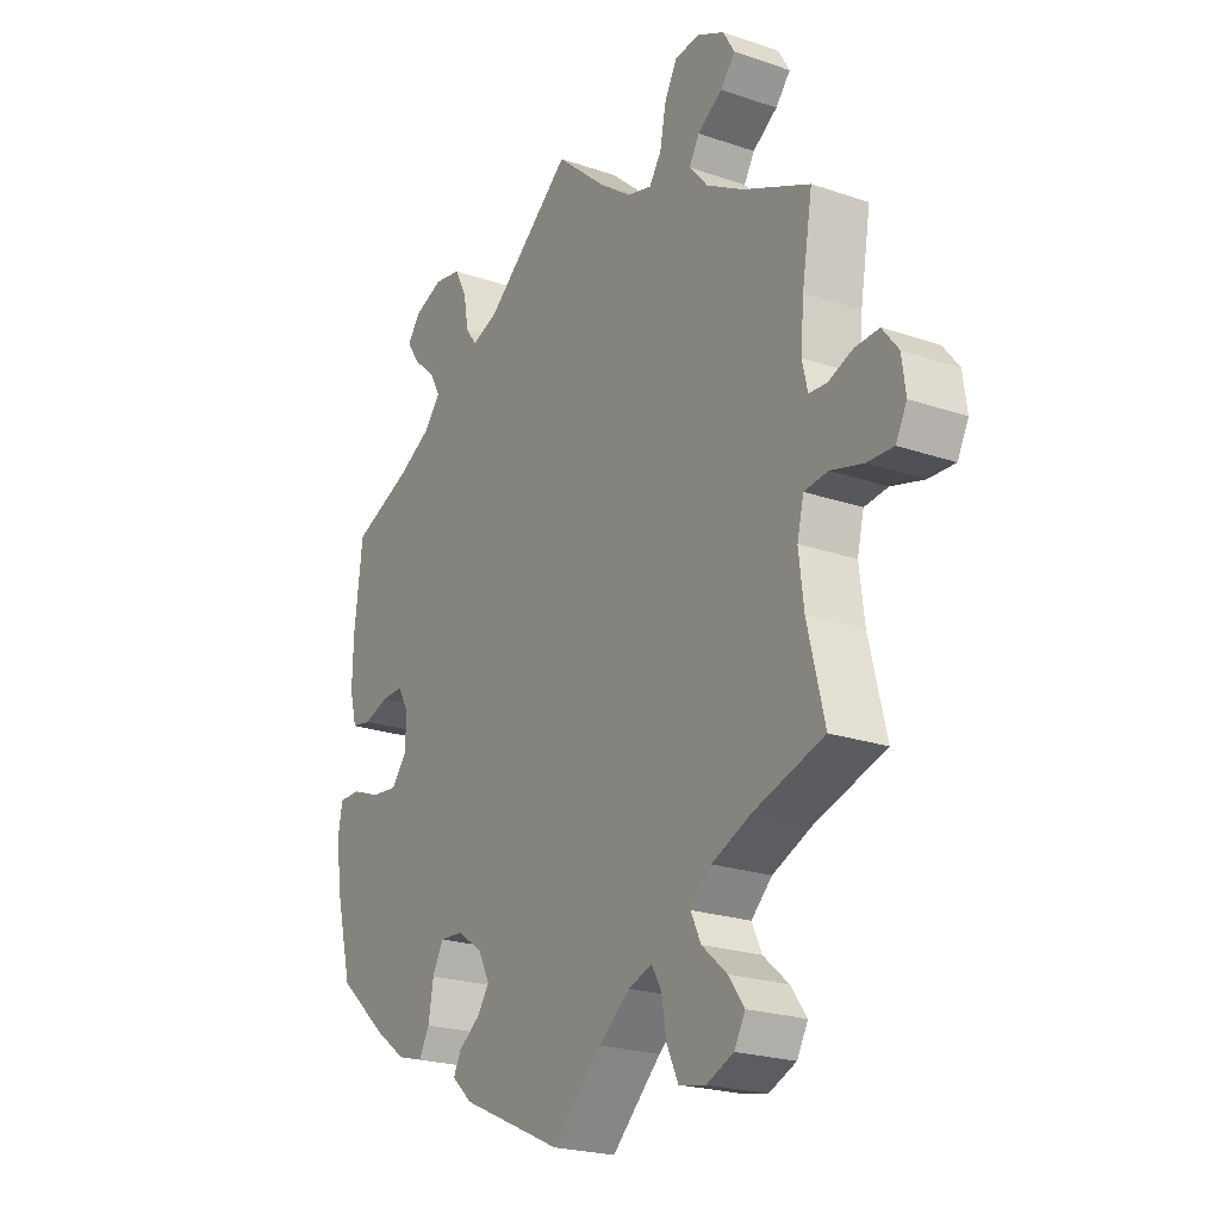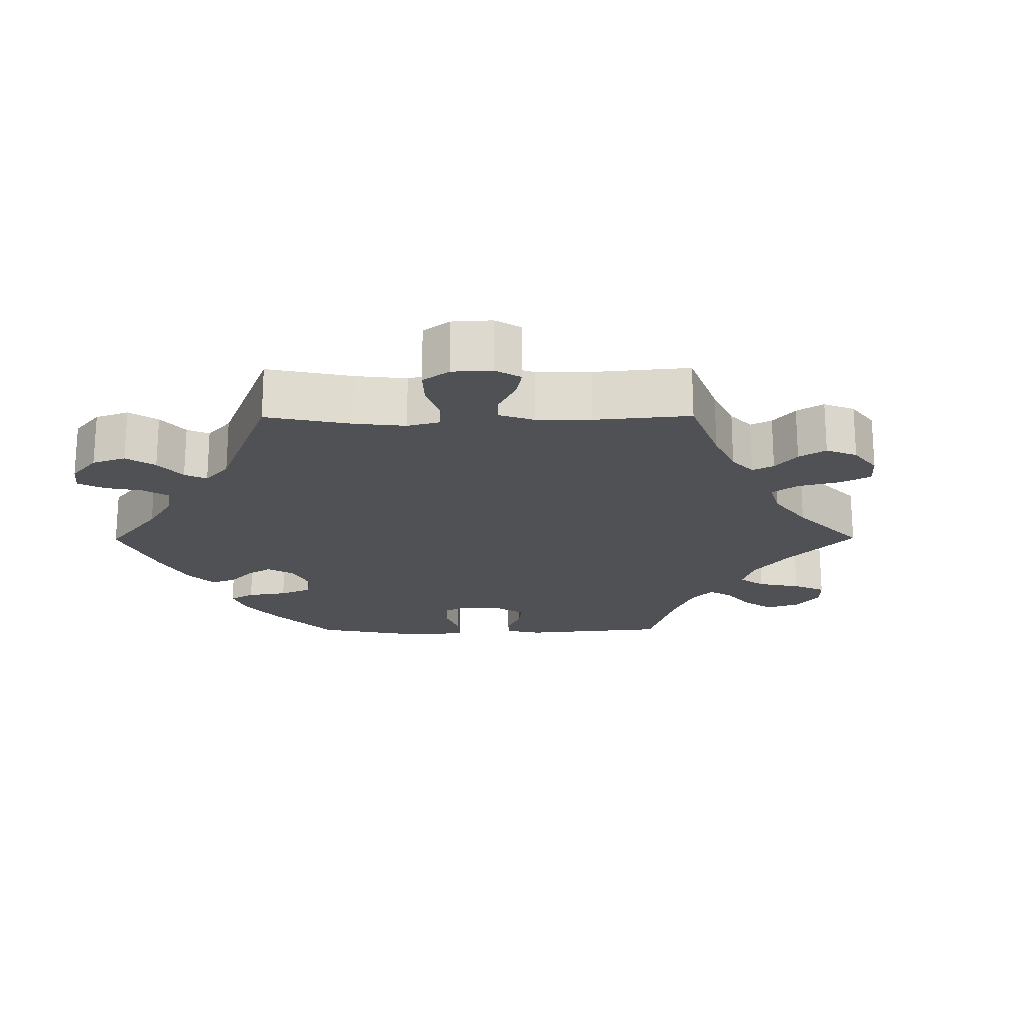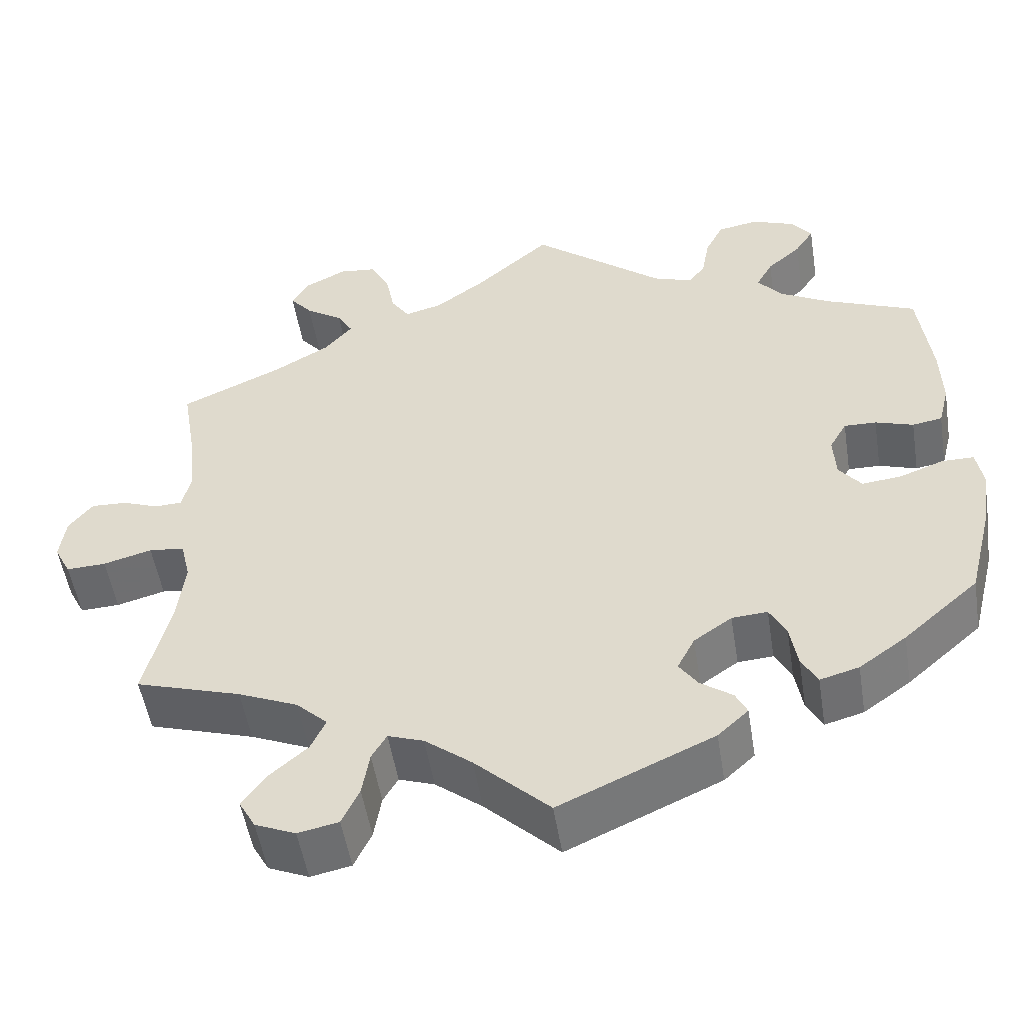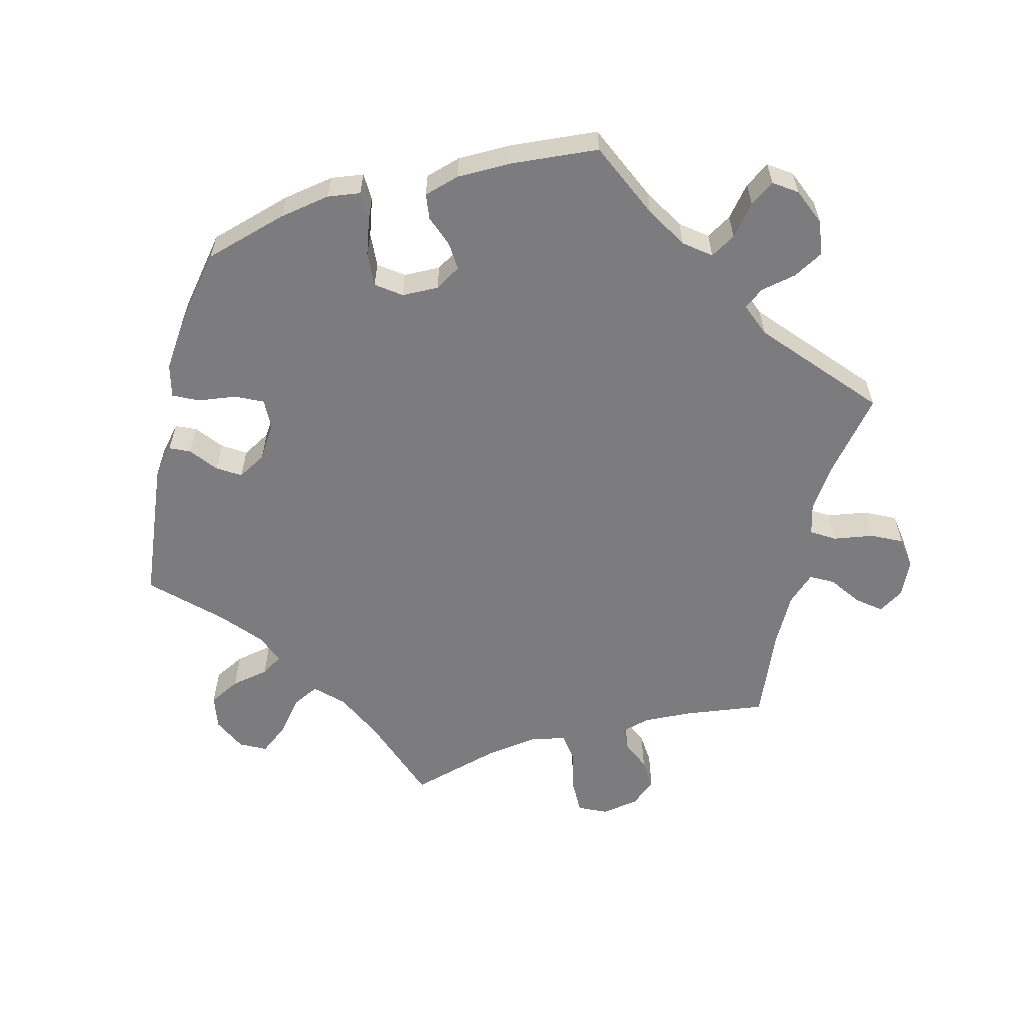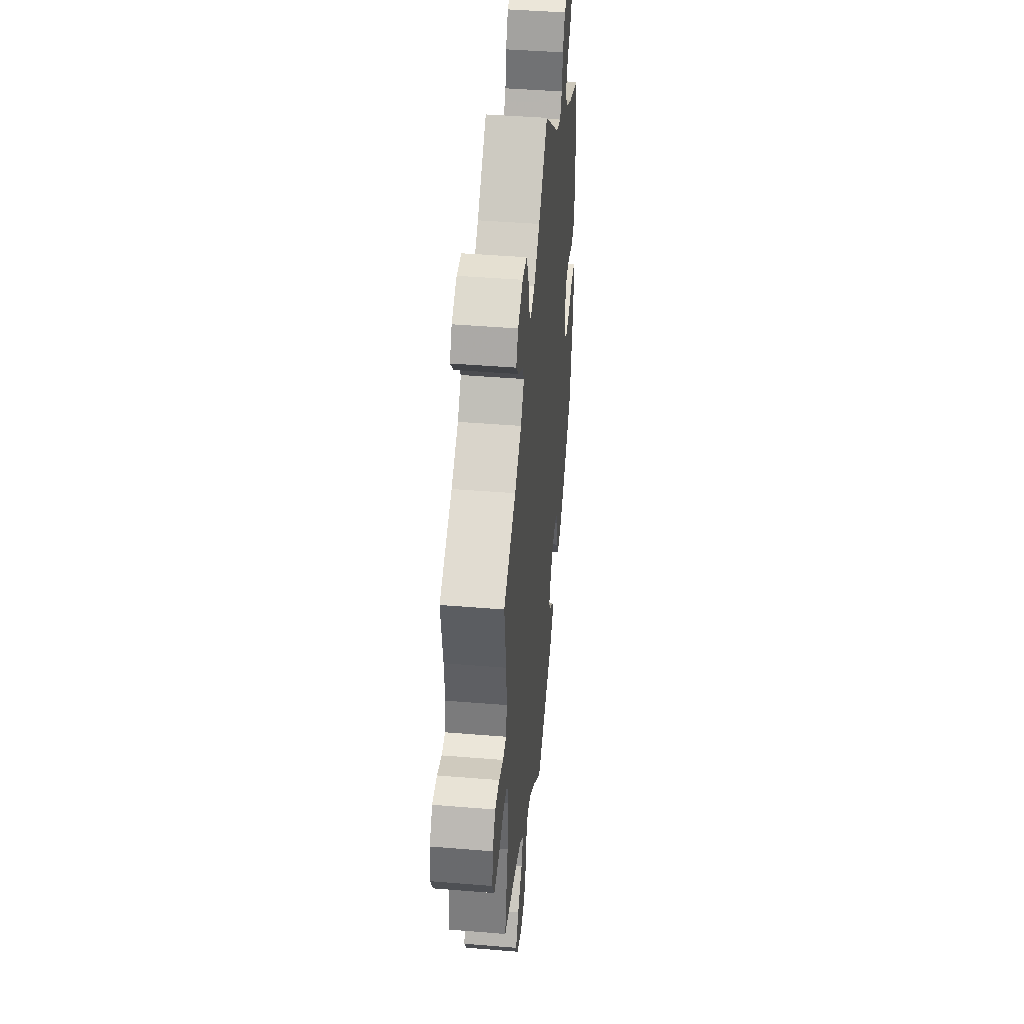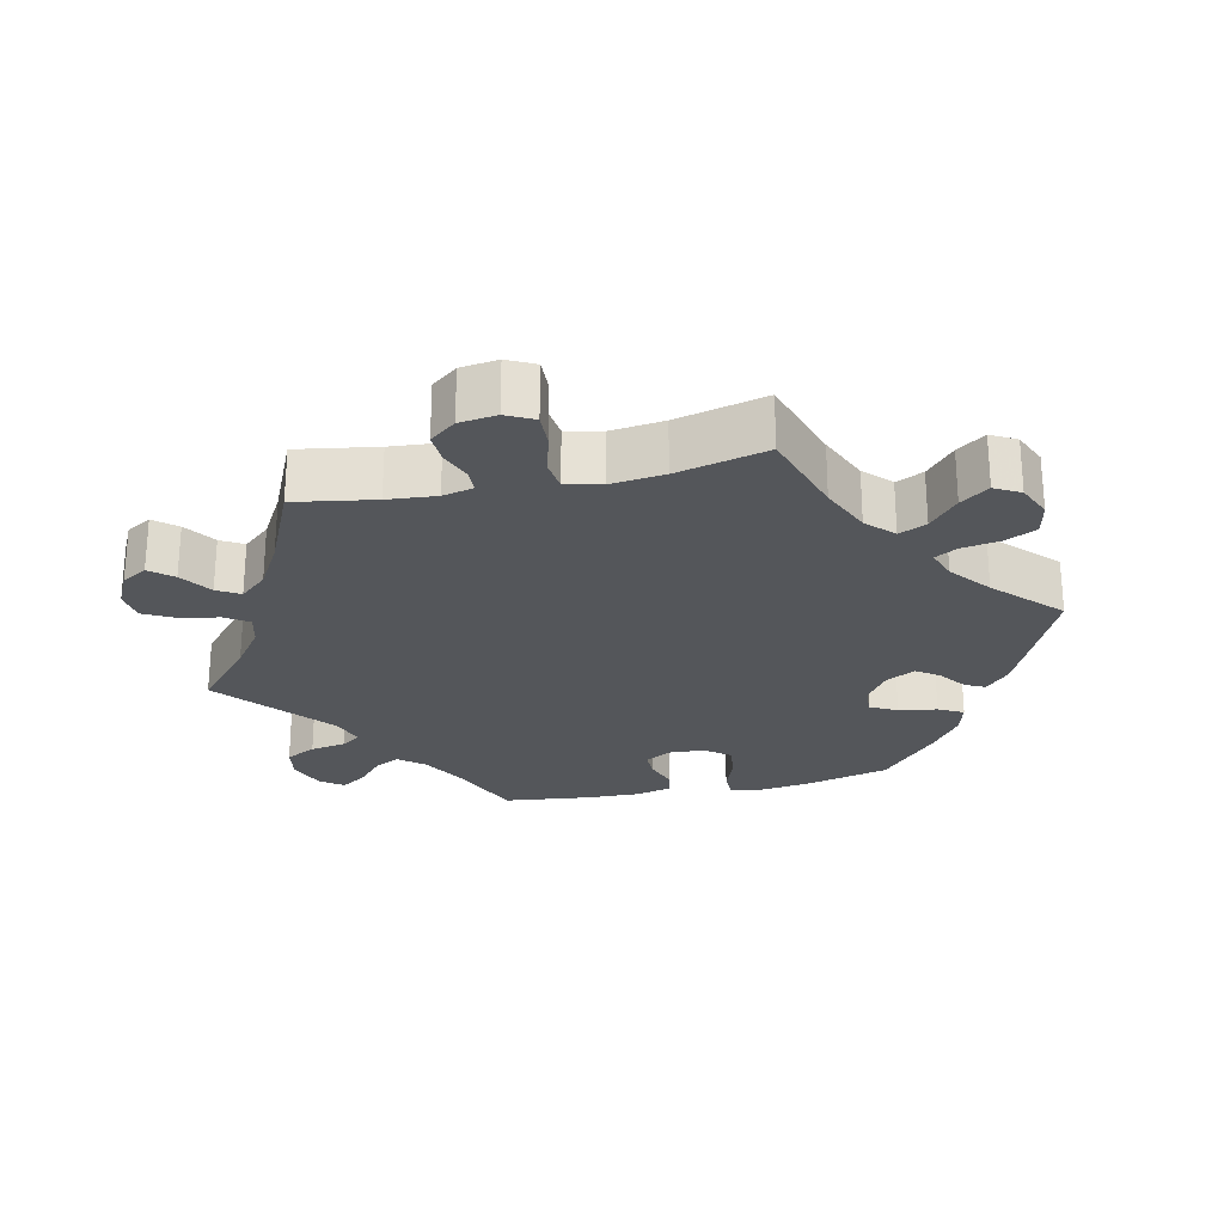
<metadata>
{"format":"obj","ext":"obj","renderer":"f3d","projection":"perspective","resolution":1024,"background":"white","views":[{"elev":-22.4,"azim":59.4,"up":"+Z"},{"elev":-19.8,"azim":30.3,"up":"+Y"},{"elev":-51.9,"azim":-170.9,"up":"+Z"},{"elev":-58.9,"azim":-73.7,"up":"+Y"},{"elev":43.9,"azim":95.5,"up":"+Z"},{"elev":-25.1,"azim":102.7,"up":"+Y"}]}
</metadata>
<code>
v 0.482 0.07 0.176
v 0.476 0.07 0.107
v 0.486 0.07 0.064
v 0.519 0.07 0.062
v 0.563 0.07 0.079
v 0.607 0.07 0.081
v 0.636 0.07 0.044
v 0.643 0.07 -0.009
v 0.623 0.07 -0.048
v 0.575 0.07 -0.046
v 0.516 0.07 -0.03
v 0.473 0.07 -0.035
v 0.461 0.07 -0.085
v 0.47 0.07 -0.161
v 0.501 0.07 -0.289
v 0.373 0.07 -0.329
v 0.301 0.07 -0.36
v 0.263 0.07 -0.396
v 0.281 0.07 -0.435
v 0.327 0.07 -0.475
v 0.356 0.07 -0.515
v 0.336 0.07 -0.551
v 0.287 0.07 -0.572
v 0.238 0.07 -0.562
v 0.217 0.07 -0.517
v 0.208 0.07 -0.463
v 0.19 0.07 -0.432
v 0.147 0.07 -0.447
v 0.09 0.07 -0.492
v 0 0.07 -0.578
v -0.186 0.07 -0.494
v -0.223 0.07 -0.46
v -0.209 0.07 -0.432
v -0.17 0.07 -0.404
v -0.148 0.07 -0.372
v -0.169 0.07 -0.331
v -0.215 0.07 -0.299
v -0.258 0.07 -0.296
v -0.278 0.07 -0.334
v -0.287 0.07 -0.388
v -0.306 0.07 -0.423
v -0.353 0.07 -0.41
v -0.41 0.07 -0.369
v -0.501 0.07 -0.289
v -0.531 0.07 -0.17
v -0.541 0.07 -0.098
v -0.533 0.07 -0.052
v -0.494 0.07 -0.052
v -0.441 0.07 -0.072
v -0.393 0.07 -0.077
v -0.366 0.07 -0.043
v -0.363 0.07 0.009
v -0.384 0.07 0.046
v -0.423 0.07 0.045
v -0.469 0.07 0.03
v -0.505 0.07 0.036
v -0.518 0.07 0.087
v -0.516 0.07 0.163
v -0.501 0.07 0.288
v -0.391 0.07 0.333
v -0.331 0.07 0.366
v -0.301 0.07 0.402
v -0.321 0.07 0.438
v -0.362 0.07 0.474
v -0.385 0.07 0.509
v -0.361 0.07 0.541
v -0.308 0.07 0.561
v -0.259 0.07 0.552
v -0.237 0.07 0.509
v -0.228 0.07 0.458
v -0.208 0.07 0.43
v -0.16 0.07 0.447
v 0 0.07 0.577
v 0.092 0.07 0.496
v 0.151 0.07 0.453
v 0.196 0.07 0.441
v 0.218 0.07 0.474
v 0.229 0.07 0.53
v 0.252 0.07 0.573
v 0.297 0.07 0.578
v 0.347 0.07 0.553
v 0.368 0.07 0.517
v 0.341 0.07 0.485
v 0.296 0.07 0.455
v 0.277 0.07 0.423
v 0.311 0.07 0.384
v 0.378 0.07 0.345
v 0.501 0.07 0.289
v 0.482 0 0.176
v 0.476 0 0.107
v 0.486 0 0.064
v 0.519 0 0.062
v 0.563 0 0.079
v 0.607 0 0.081
v 0.636 0 0.044
v 0.643 0 -0.009
v 0.623 0 -0.048
v 0.575 0 -0.046
v 0.516 0 -0.03
v 0.473 0 -0.035
v 0.461 0 -0.085
v 0.47 0 -0.161
v 0.501 0 -0.289
v 0.373 0 -0.329
v 0.301 0 -0.36
v 0.263 0 -0.396
v 0.281 0 -0.435
v 0.327 0 -0.475
v 0.356 0 -0.515
v 0.336 0 -0.551
v 0.287 0 -0.572
v 0.238 0 -0.562
v 0.217 0 -0.517
v 0.208 0 -0.463
v 0.19 0 -0.432
v 0.147 0 -0.447
v 0.09 0 -0.492
v 0 0 -0.578
v -0.186 0 -0.494
v -0.223 0 -0.46
v -0.209 0 -0.432
v -0.17 0 -0.404
v -0.148 0 -0.372
v -0.169 0 -0.331
v -0.215 0 -0.299
v -0.258 0 -0.296
v -0.278 0 -0.334
v -0.287 0 -0.388
v -0.306 0 -0.423
v -0.353 0 -0.41
v -0.41 0 -0.369
v -0.501 0 -0.289
v -0.531 0 -0.17
v -0.541 0 -0.098
v -0.533 0 -0.052
v -0.494 0 -0.052
v -0.441 0 -0.072
v -0.393 0 -0.077
v -0.366 0 -0.043
v -0.363 0 0.009
v -0.384 0 0.046
v -0.423 0 0.045
v -0.469 0 0.03
v -0.505 0 0.036
v -0.518 0 0.087
v -0.516 0 0.163
v -0.501 0 0.288
v -0.391 0 0.333
v -0.331 0 0.366
v -0.301 0 0.402
v -0.321 0 0.438
v -0.362 0 0.474
v -0.385 0 0.509
v -0.361 0 0.541
v -0.308 0 0.561
v -0.259 0 0.552
v -0.237 0 0.509
v -0.228 0 0.458
v -0.208 0 0.43
v -0.16 0 0.447
v 0 0 0.577
v 0.092 0 0.496
v 0.151 0 0.453
v 0.196 0 0.441
v 0.218 0 0.474
v 0.229 0 0.53
v 0.252 0 0.573
v 0.297 0 0.578
v 0.347 0 0.553
v 0.368 0 0.517
v 0.341 0 0.485
v 0.296 0 0.455
v 0.277 0 0.423
v 0.311 0 0.384
v 0.378 0 0.345
v 0.501 0 0.289
f 87 88 1
f 86 87 1 2
f 85 86 2 3
f 81 82 83 84
f 81 84 85
f 80 81 85
f 77 78 79 80
f 76 77 80 85
f 72 73 74
f 71 72 74 75
f 67 68 69 70
f 67 70 71
f 66 67 71
f 63 64 65 66
f 62 63 66 71
f 61 62 71 75
f 57 58 59 60
f 54 55 56 57
f 53 54 57 60
f 52 53 60 61
f 46 47 48 49
f 46 49 50
f 45 46 50
f 44 45 50
f 43 44 50 51
f 39 40 41 42
f 38 39 42 43
f 31 32 33 34
f 29 30 31 34
f 28 29 34 35
f 27 28 35 36
f 23 24 25 26
f 23 26 27
f 22 23 27
f 19 20 21 22
f 19 22 27
f 18 19 27 36
f 14 15 16
f 13 14 16 17
f 12 13 17 18
f 8 9 10 11
f 8 11 12
f 7 8 12
f 4 5 6 7
f 3 4 7 12
f 76 85 3 12
f 51 52 61 75
f 38 43 51 75
f 37 38 75 76
f 36 37 76
f 12 18 36 76
f 89 176 175
f 90 89 175 174
f 91 90 174 173
f 172 171 170 169
f 173 172 169
f 173 169 168
f 168 167 166 165
f 173 168 165 164
f 162 161 160
f 163 162 160 159
f 158 157 156 155
f 159 158 155
f 159 155 154
f 154 153 152 151
f 159 154 151 150
f 163 159 150 149
f 148 147 146 145
f 145 144 143 142
f 148 145 142 141
f 149 148 141 140
f 137 136 135 134
f 138 137 134
f 138 134 133
f 138 133 132
f 139 138 132 131
f 130 129 128 127
f 131 130 127 126
f 122 121 120 119
f 122 119 118 117
f 123 122 117 116
f 124 123 116 115
f 114 113 112 111
f 115 114 111
f 115 111 110
f 110 109 108 107
f 115 110 107
f 124 115 107 106
f 104 103 102
f 105 104 102 101
f 106 105 101 100
f 99 98 97 96
f 100 99 96
f 100 96 95
f 95 94 93 92
f 100 95 92 91
f 100 91 173 164
f 163 149 140 139
f 163 139 131 126
f 164 163 126 125
f 164 125 124
f 164 124 106 100
f 1 89 90 2
f 2 90 91 3
f 3 91 92 4
f 4 92 93 5
f 5 93 94 6
f 6 94 95 7
f 7 95 96 8
f 8 96 97 9
f 9 97 98 10
f 10 98 99 11
f 11 99 100 12
f 12 100 101 13
f 13 101 102 14
f 14 102 103 15
f 15 103 104 16
f 16 104 105 17
f 17 105 106 18
f 18 106 107 19
f 19 107 108 20
f 20 108 109 21
f 21 109 110 22
f 22 110 111 23
f 23 111 112 24
f 24 112 113 25
f 25 113 114 26
f 26 114 115 27
f 27 115 116 28
f 28 116 117 29
f 29 117 118 30
f 30 118 119 31
f 31 119 120 32
f 32 120 121 33
f 33 121 122 34
f 34 122 123 35
f 35 123 124 36
f 36 124 125 37
f 37 125 126 38
f 38 126 127 39
f 39 127 128 40
f 40 128 129 41
f 41 129 130 42
f 42 130 131 43
f 43 131 132 44
f 44 132 133 45
f 45 133 134 46
f 46 134 135 47
f 47 135 136 48
f 48 136 137 49
f 49 137 138 50
f 50 138 139 51
f 51 139 140 52
f 52 140 141 53
f 53 141 142 54
f 54 142 143 55
f 55 143 144 56
f 56 144 145 57
f 57 145 146 58
f 58 146 147 59
f 59 147 148 60
f 60 148 149 61
f 61 149 150 62
f 62 150 151 63
f 63 151 152 64
f 64 152 153 65
f 65 153 154 66
f 66 154 155 67
f 67 155 156 68
f 68 156 157 69
f 69 157 158 70
f 70 158 159 71
f 71 159 160 72
f 72 160 161 73
f 73 161 162 74
f 74 162 163 75
f 75 163 164 76
f 76 164 165 77
f 77 165 166 78
f 78 166 167 79
f 79 167 168 80
f 80 168 169 81
f 81 169 170 82
f 82 170 171 83
f 83 171 172 84
f 84 172 173 85
f 85 173 174 86
f 86 174 175 87
f 87 175 176 88
f 88 176 89 1

</code>
